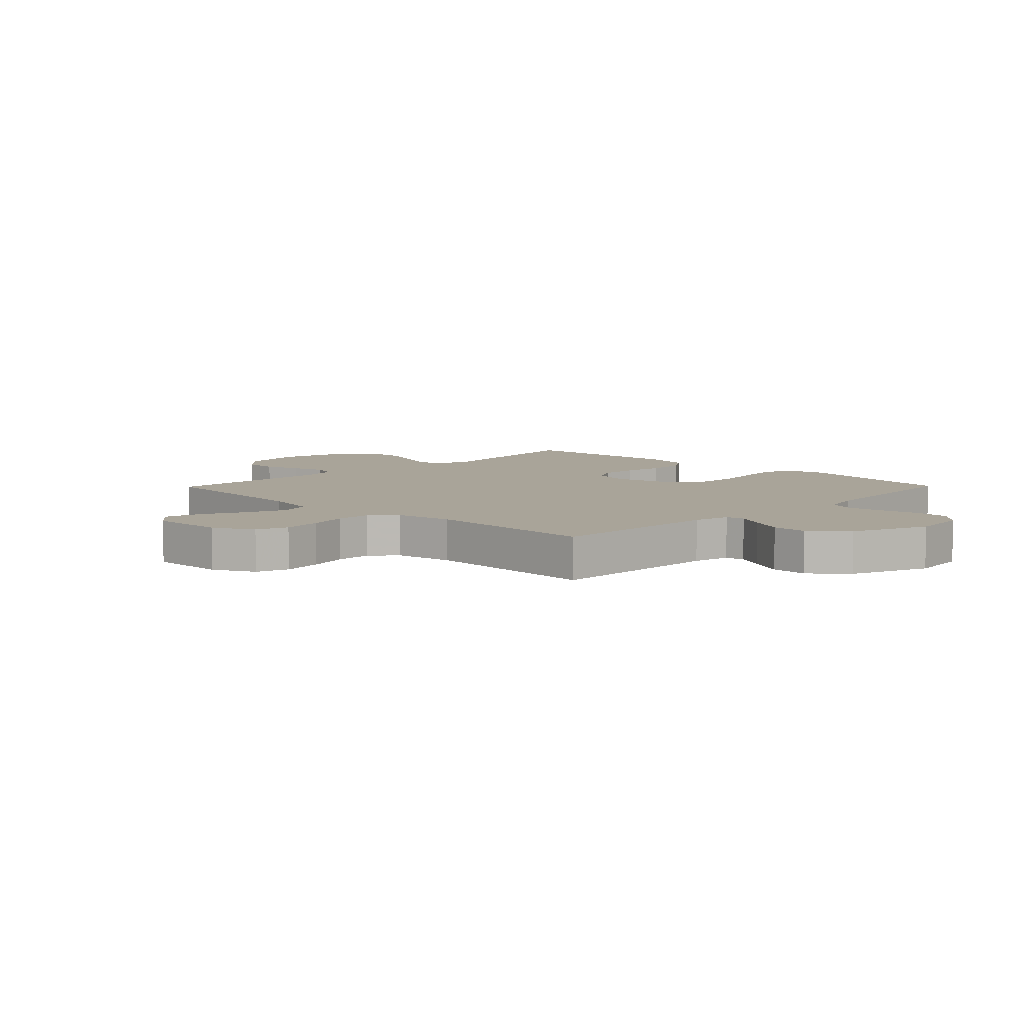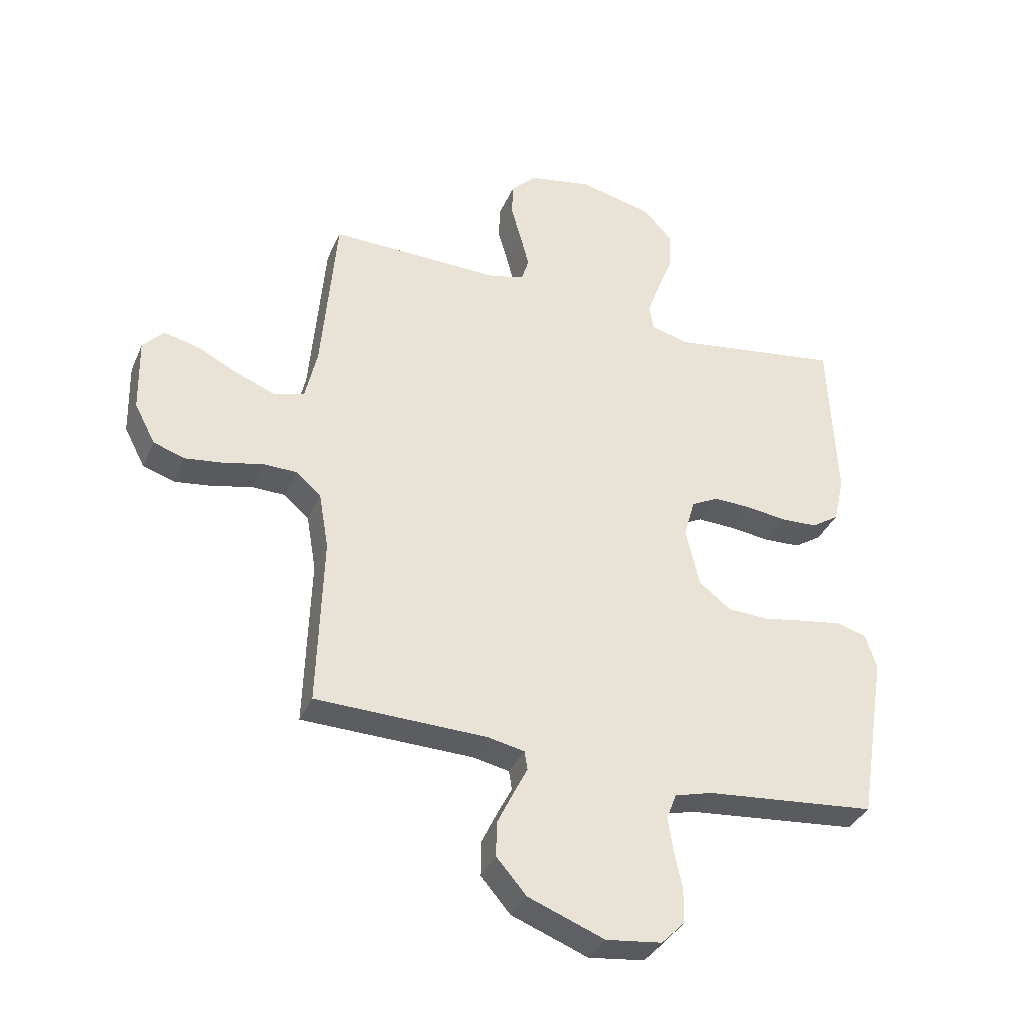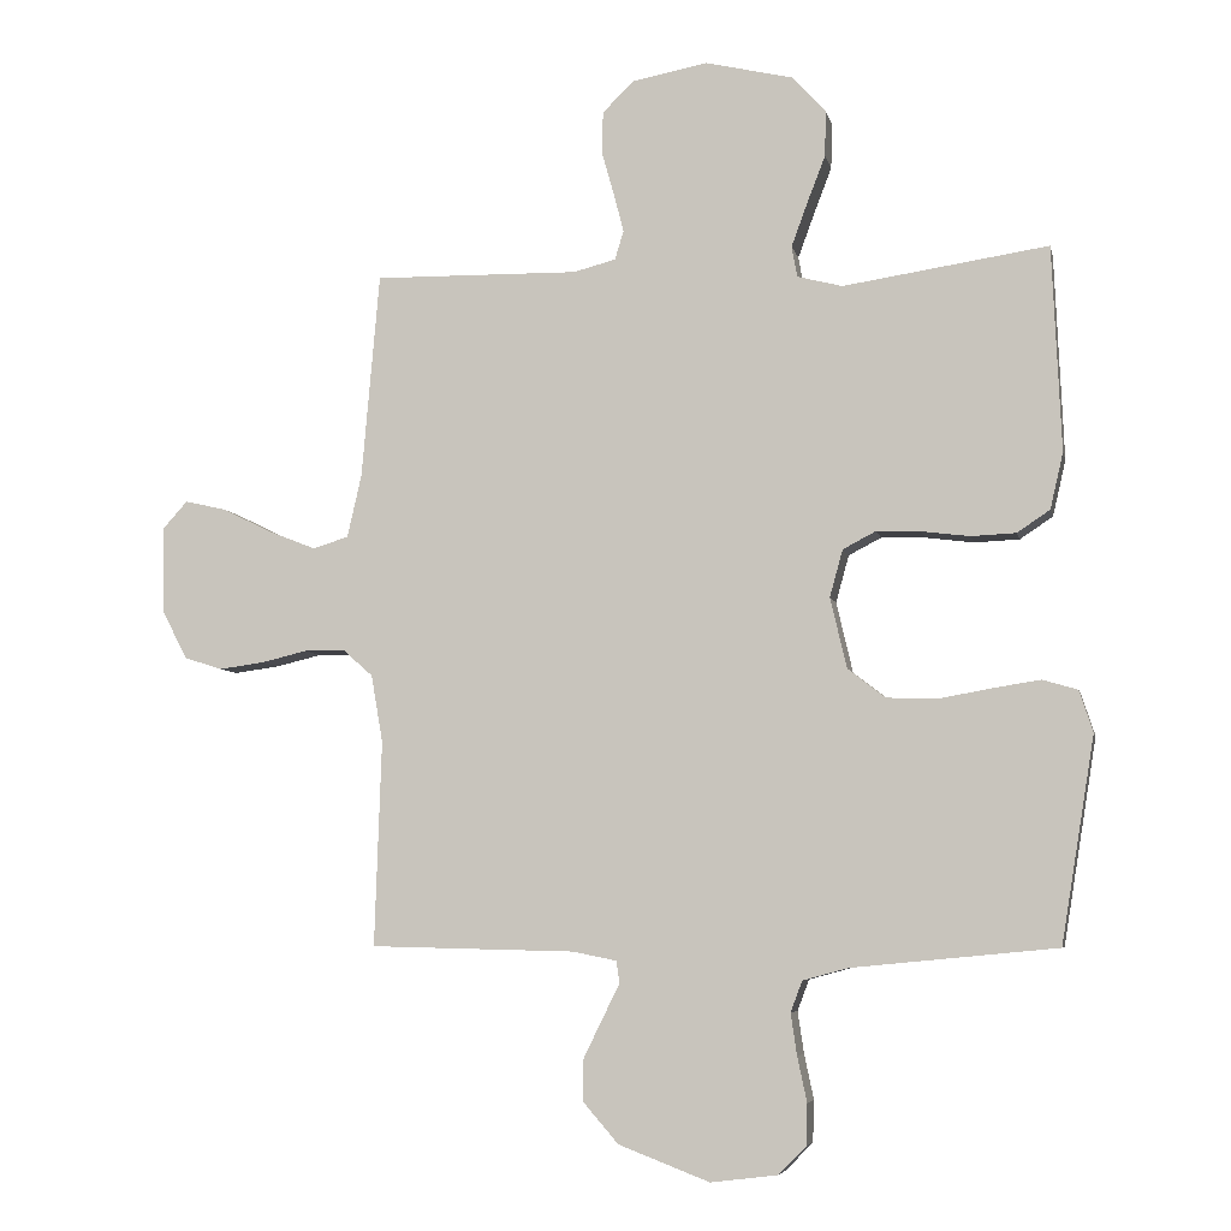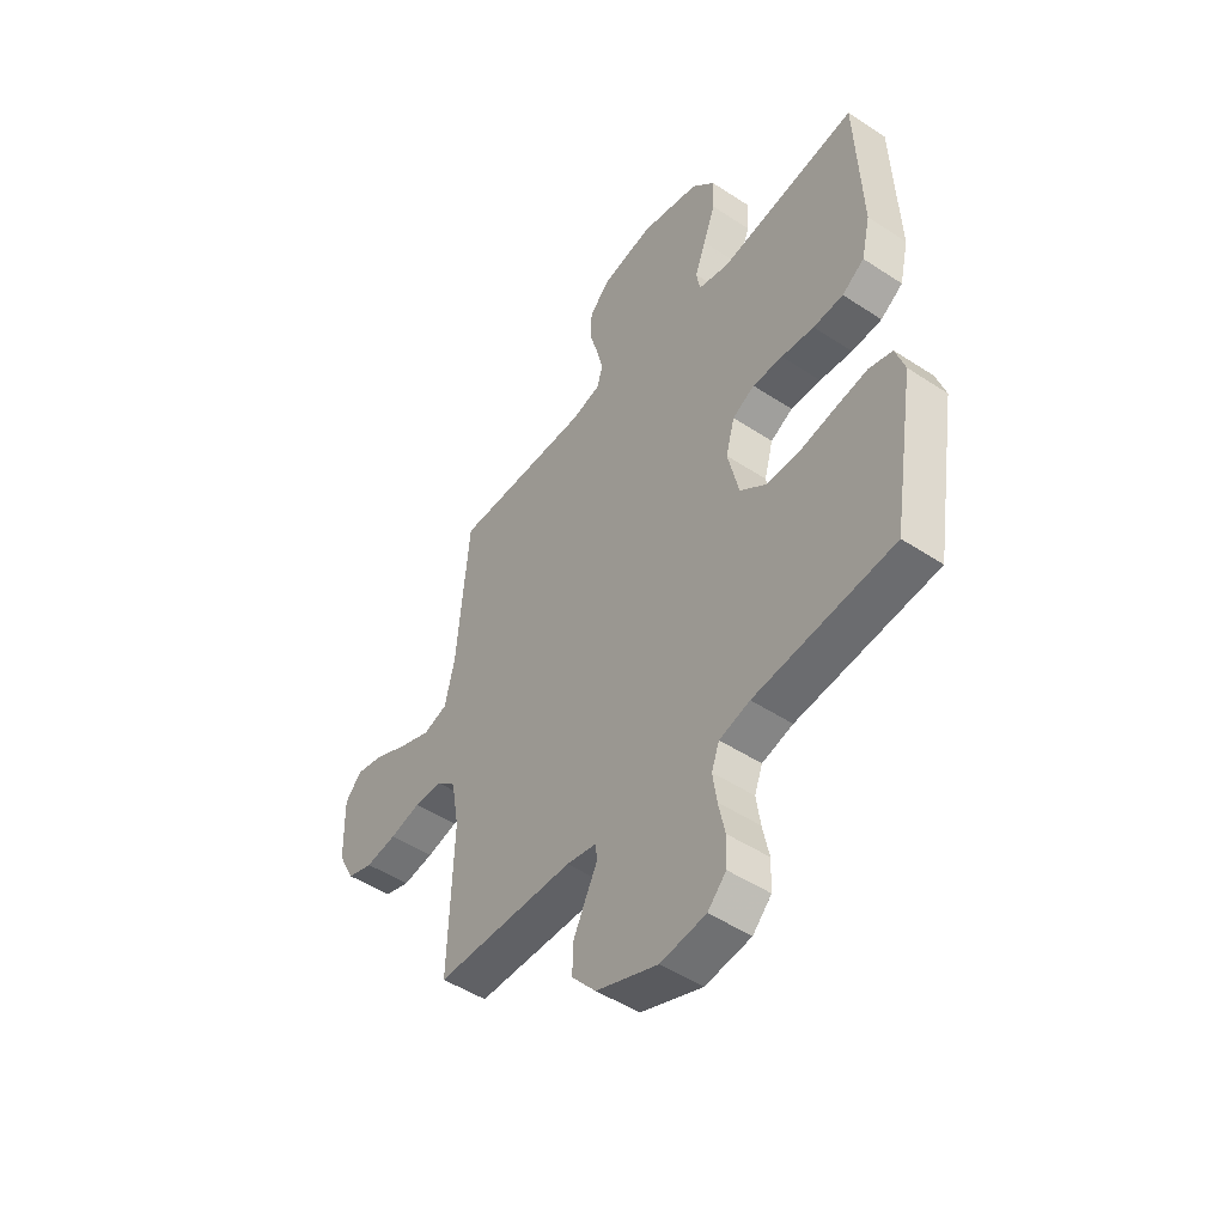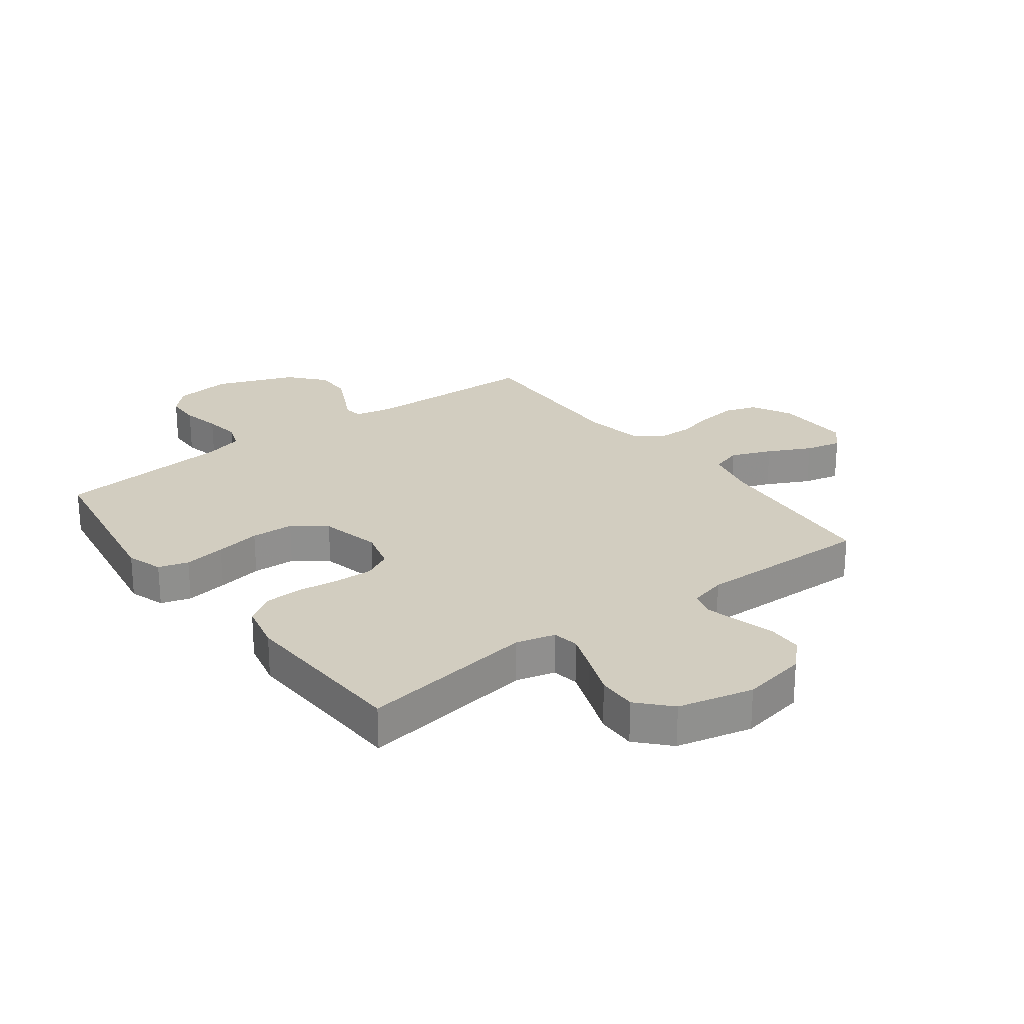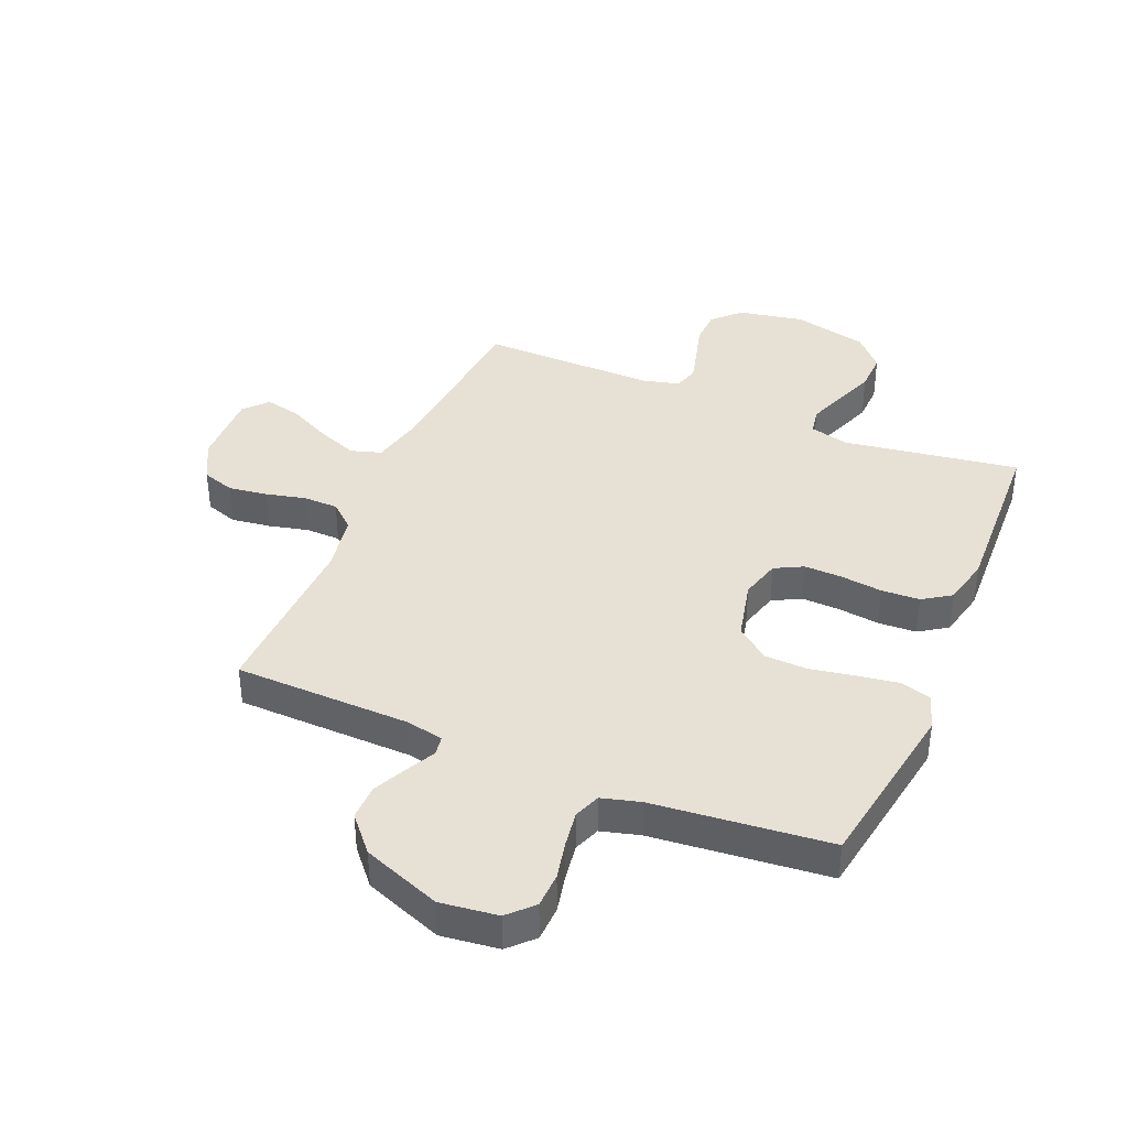
<metadata>
{"format":"obj","ext":"obj","renderer":"f3d","projection":"perspective","resolution":1024,"background":"white","views":[{"elev":7.2,"azim":134.4,"up":"+Y"},{"elev":-35.9,"azim":158.6,"up":"+Z"},{"elev":-6.1,"azim":-168.1,"up":"+Z"},{"elev":-49.0,"azim":-126.2,"up":"+Z"},{"elev":24.6,"azim":-36.9,"up":"+Y"},{"elev":39.0,"azim":-157.2,"up":"+Y"}]}
</metadata>
<code>
v -0.5 0.07 0.5
v -0.2 0.07 0.455
v -0.134 0.07 0.472
v -0.126 0.07 0.517
v -0.149 0.07 0.58
v -0.176 0.07 0.65
v -0.178 0.07 0.717
v -0.128 0.07 0.771
v 0 0.07 0.801
v 0.111 0.07 0.78
v 0.156 0.07 0.735
v 0.158 0.07 0.675
v 0.14 0.07 0.611
v 0.125 0.07 0.553
v 0.138 0.07 0.511
v 0.2 0.07 0.495
v 0.5 0.07 0.5
v 0.526 0.07 0.2
v 0.547 0.07 0.108
v 0.599 0.07 0.092
v 0.668 0.07 0.119
v 0.741 0.07 0.155
v 0.802 0.07 0.169
v 0.838 0.07 0.129
v 0.835 0.07 0
v 0.799 0.07 -0.069
v 0.744 0.07 -0.087
v 0.677 0.07 -0.078
v 0.61 0.07 -0.062
v 0.55 0.07 -0.063
v 0.507 0.07 -0.101
v 0.49 0.07 -0.2
v 0.5 0.07 -0.5
v 0.2 0.07 -0.507
v 0.136 0.07 -0.52
v 0.131 0.07 -0.553
v 0.156 0.07 -0.602
v 0.184 0.07 -0.66
v 0.185 0.07 -0.721
v 0.133 0.07 -0.781
v 0 0.07 -0.832
v -0.098 0.07 -0.82
v -0.138 0.07 -0.779
v -0.14 0.07 -0.719
v -0.126 0.07 -0.653
v -0.117 0.07 -0.592
v -0.134 0.07 -0.547
v -0.2 0.07 -0.529
v -0.5 0.07 -0.5
v -0.549 0.07 -0.2
v -0.529 0.07 -0.139
v -0.478 0.07 -0.124
v -0.407 0.07 -0.135
v -0.33 0.07 -0.149
v -0.257 0.07 -0.146
v -0.202 0.07 -0.103
v -0.178 0.07 0
v -0.197 0.07 0.069
v -0.245 0.07 0.094
v -0.31 0.07 0.092
v -0.381 0.07 0.083
v -0.446 0.07 0.086
v -0.494 0.07 0.118
v -0.513 0.07 0.2
v -0.5 0 0.5
v -0.2 0 0.455
v -0.134 0 0.472
v -0.126 0 0.517
v -0.149 0 0.58
v -0.176 0 0.65
v -0.178 0 0.717
v -0.128 0 0.771
v 0 0 0.801
v 0.111 0 0.78
v 0.156 0 0.735
v 0.158 0 0.675
v 0.14 0 0.611
v 0.125 0 0.553
v 0.138 0 0.511
v 0.2 0 0.495
v 0.5 0 0.5
v 0.526 0 0.2
v 0.547 0 0.108
v 0.599 0 0.092
v 0.668 0 0.119
v 0.741 0 0.155
v 0.802 0 0.169
v 0.838 0 0.129
v 0.835 0 0
v 0.799 0 -0.069
v 0.744 0 -0.087
v 0.677 0 -0.078
v 0.61 0 -0.062
v 0.55 0 -0.063
v 0.507 0 -0.101
v 0.49 0 -0.2
v 0.5 0 -0.5
v 0.2 0 -0.507
v 0.136 0 -0.52
v 0.131 0 -0.553
v 0.156 0 -0.602
v 0.184 0 -0.66
v 0.185 0 -0.721
v 0.133 0 -0.781
v 0 0 -0.832
v -0.098 0 -0.82
v -0.138 0 -0.779
v -0.14 0 -0.719
v -0.126 0 -0.653
v -0.117 0 -0.592
v -0.134 0 -0.547
v -0.2 0 -0.529
v -0.5 0 -0.5
v -0.549 0 -0.2
v -0.529 0 -0.139
v -0.478 0 -0.124
v -0.407 0 -0.135
v -0.33 0 -0.149
v -0.257 0 -0.146
v -0.202 0 -0.103
v -0.178 0 0
v -0.197 0 0.069
v -0.245 0 0.094
v -0.31 0 0.092
v -0.381 0 0.083
v -0.446 0 0.086
v -0.494 0 0.118
v -0.513 0 0.2
f 64 1 2
f 63 64 2
f 62 63 2
f 61 62 2
f 60 61 2
f 59 60 2 3
f 58 59 3
f 57 58 3 4
f 52 53 54
f 51 52 54
f 50 51 54
f 49 50 54
f 48 49 54
f 47 48 54 55
f 46 47 55 56
f 43 44 45
f 42 43 45
f 41 42 45
f 40 41 45
f 39 40 45
f 38 39 45
f 37 38 45
f 36 37 45
f 35 36 45 46
f 32 33 34
f 31 32 34 35
f 27 28 29
f 26 27 29
f 25 26 29
f 24 25 29
f 23 24 29
f 22 23 29
f 21 22 29
f 20 21 29 30
f 19 20 30 31
f 16 17 18
f 46 56 57
f 35 46 57
f 31 35 57
f 19 31 57
f 18 19 57
f 16 18 57
f 15 16 57
f 11 12 13
f 10 11 13
f 9 10 13
f 8 9 13
f 7 8 13
f 6 7 13
f 5 6 13
f 14 15 57 4
f 4 5 13 14
f 66 65 128
f 66 128 127
f 66 127 126
f 66 126 125
f 66 125 124
f 67 66 124 123
f 67 123 122
f 68 67 122 121
f 118 117 116
f 118 116 115
f 118 115 114
f 118 114 113
f 118 113 112
f 119 118 112 111
f 120 119 111 110
f 109 108 107
f 109 107 106
f 109 106 105
f 109 105 104
f 109 104 103
f 109 103 102
f 109 102 101
f 109 101 100
f 110 109 100 99
f 98 97 96
f 99 98 96 95
f 93 92 91
f 93 91 90
f 93 90 89
f 93 89 88
f 93 88 87
f 93 87 86
f 93 86 85
f 94 93 85 84
f 95 94 84 83
f 82 81 80
f 121 120 110
f 121 110 99
f 121 99 95
f 121 95 83
f 121 83 82
f 121 82 80
f 121 80 79
f 77 76 75
f 77 75 74
f 77 74 73
f 77 73 72
f 77 72 71
f 77 71 70
f 77 70 69
f 68 121 79 78
f 78 77 69 68
f 1 65 66 2
f 2 66 67 3
f 3 67 68 4
f 4 68 69 5
f 5 69 70 6
f 6 70 71 7
f 7 71 72 8
f 8 72 73 9
f 9 73 74 10
f 10 74 75 11
f 11 75 76 12
f 12 76 77 13
f 13 77 78 14
f 14 78 79 15
f 15 79 80 16
f 16 80 81 17
f 17 81 82 18
f 18 82 83 19
f 19 83 84 20
f 20 84 85 21
f 21 85 86 22
f 22 86 87 23
f 23 87 88 24
f 24 88 89 25
f 25 89 90 26
f 26 90 91 27
f 27 91 92 28
f 28 92 93 29
f 29 93 94 30
f 30 94 95 31
f 31 95 96 32
f 32 96 97 33
f 33 97 98 34
f 34 98 99 35
f 35 99 100 36
f 36 100 101 37
f 37 101 102 38
f 38 102 103 39
f 39 103 104 40
f 40 104 105 41
f 41 105 106 42
f 42 106 107 43
f 43 107 108 44
f 44 108 109 45
f 45 109 110 46
f 46 110 111 47
f 47 111 112 48
f 48 112 113 49
f 49 113 114 50
f 50 114 115 51
f 51 115 116 52
f 52 116 117 53
f 53 117 118 54
f 54 118 119 55
f 55 119 120 56
f 56 120 121 57
f 57 121 122 58
f 58 122 123 59
f 59 123 124 60
f 60 124 125 61
f 61 125 126 62
f 62 126 127 63
f 63 127 128 64
f 64 128 65 1

</code>
